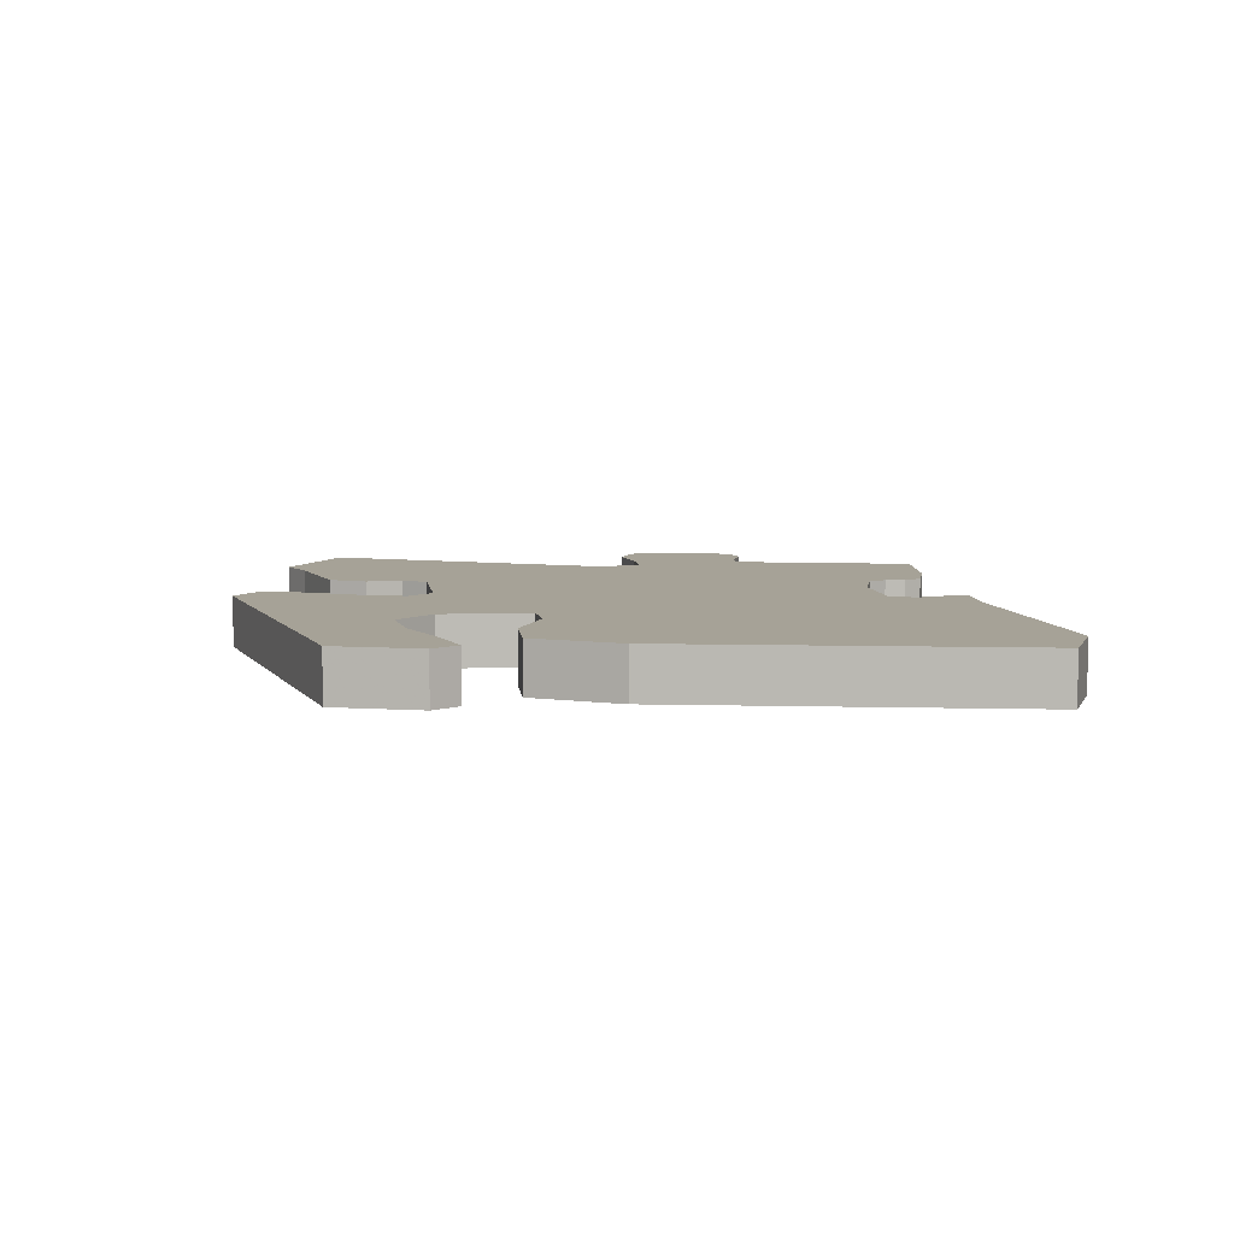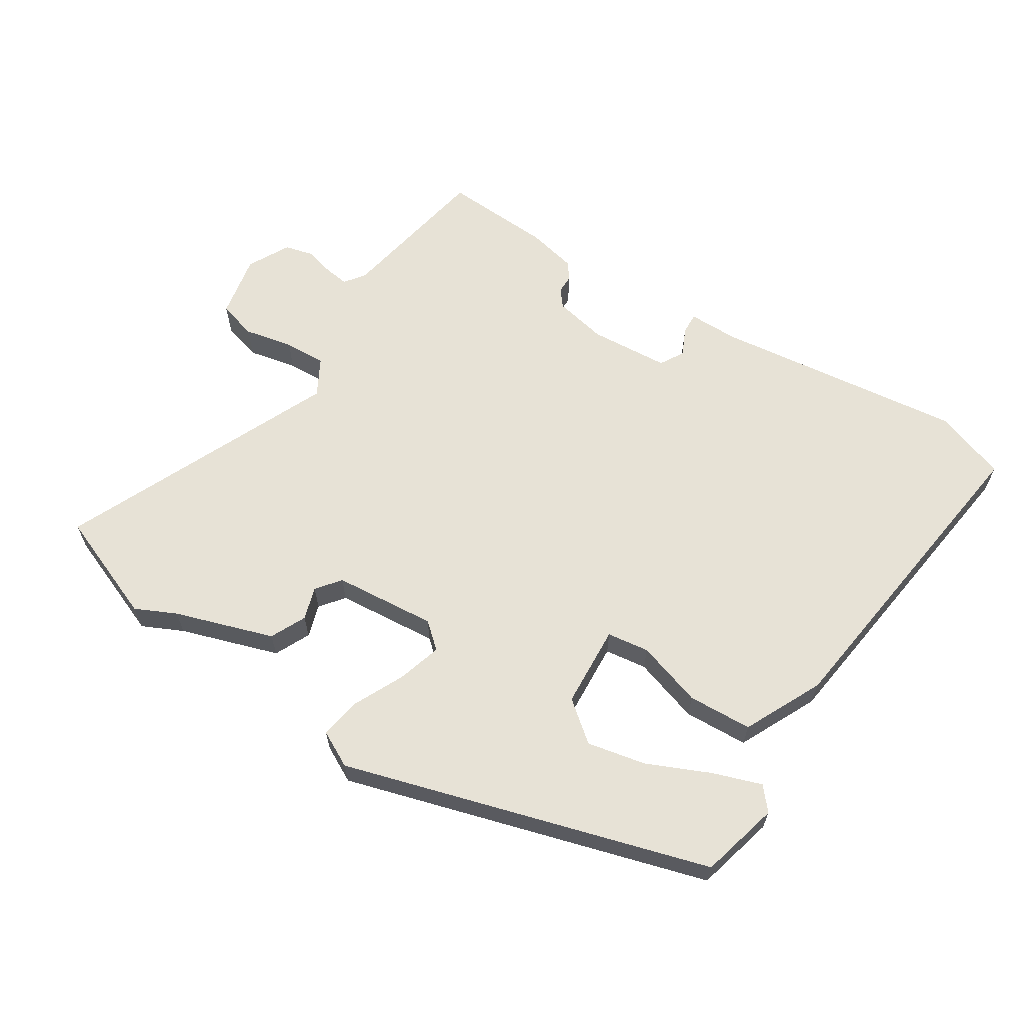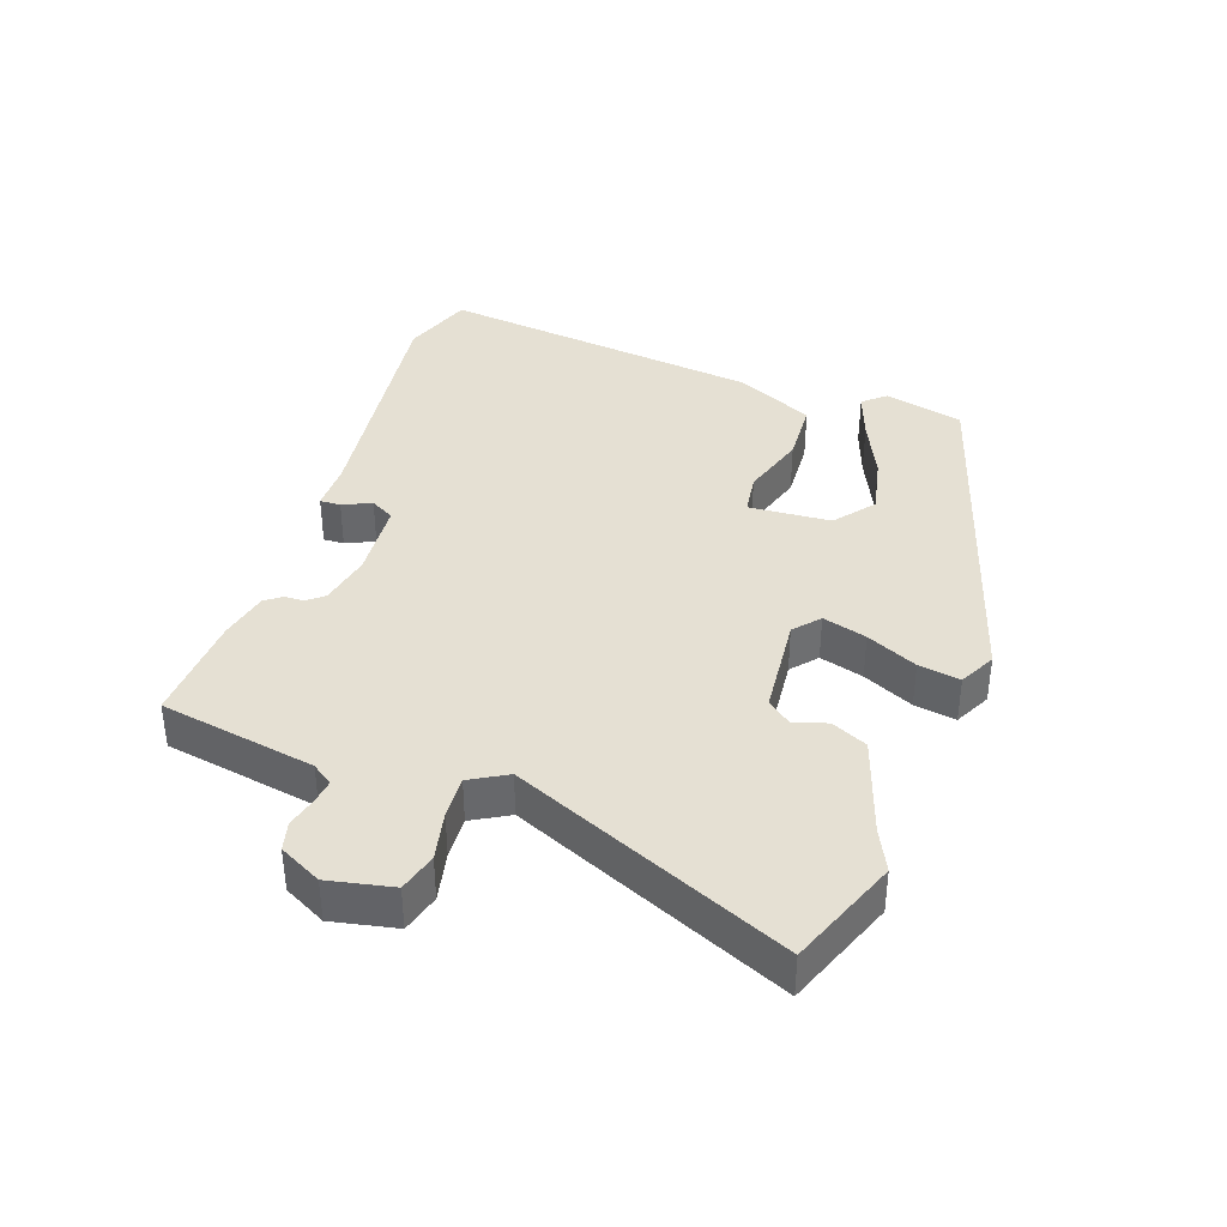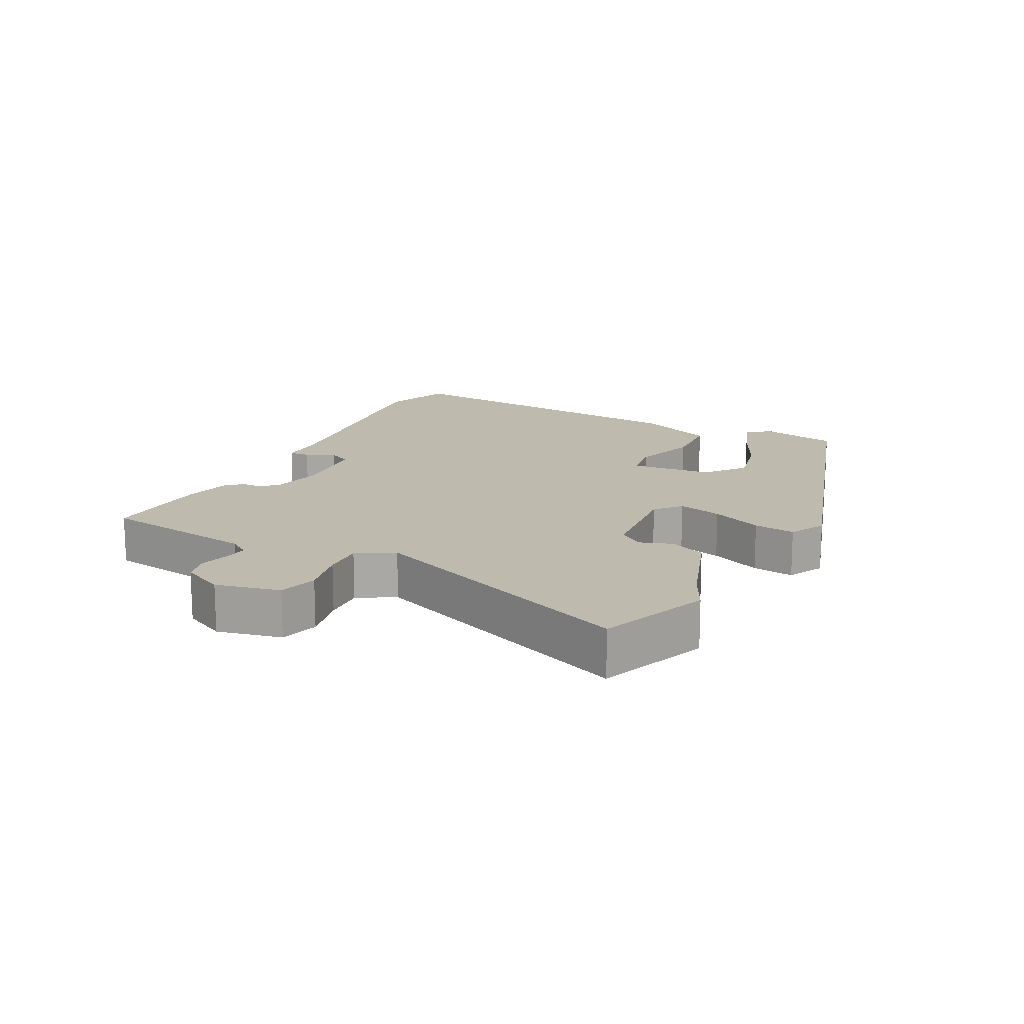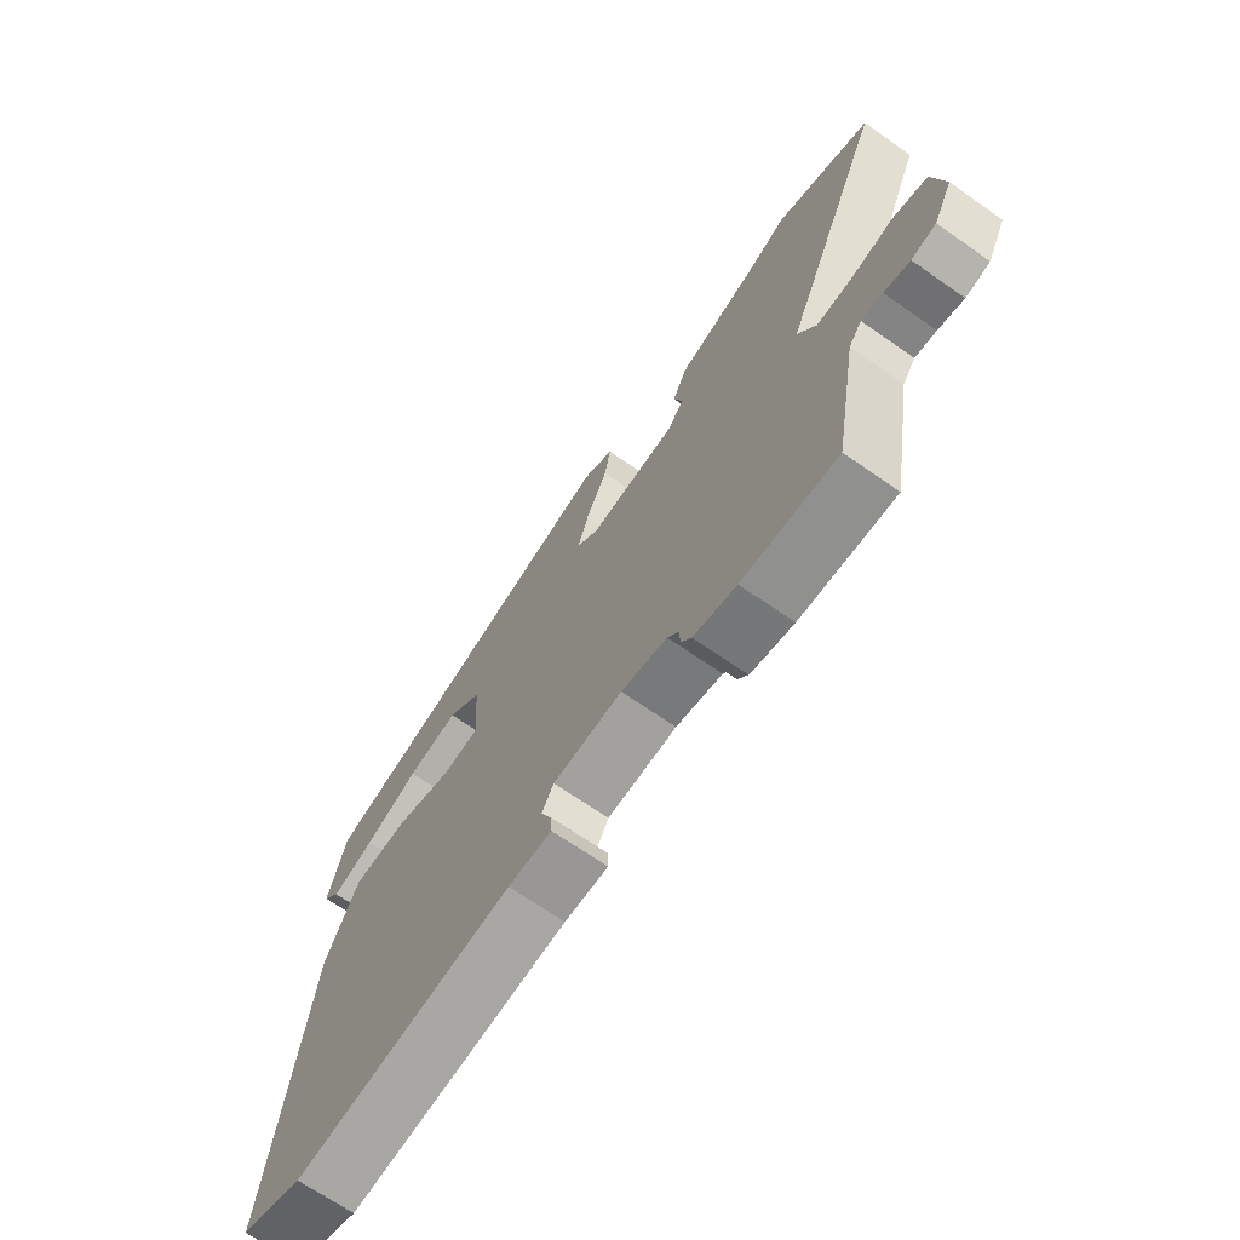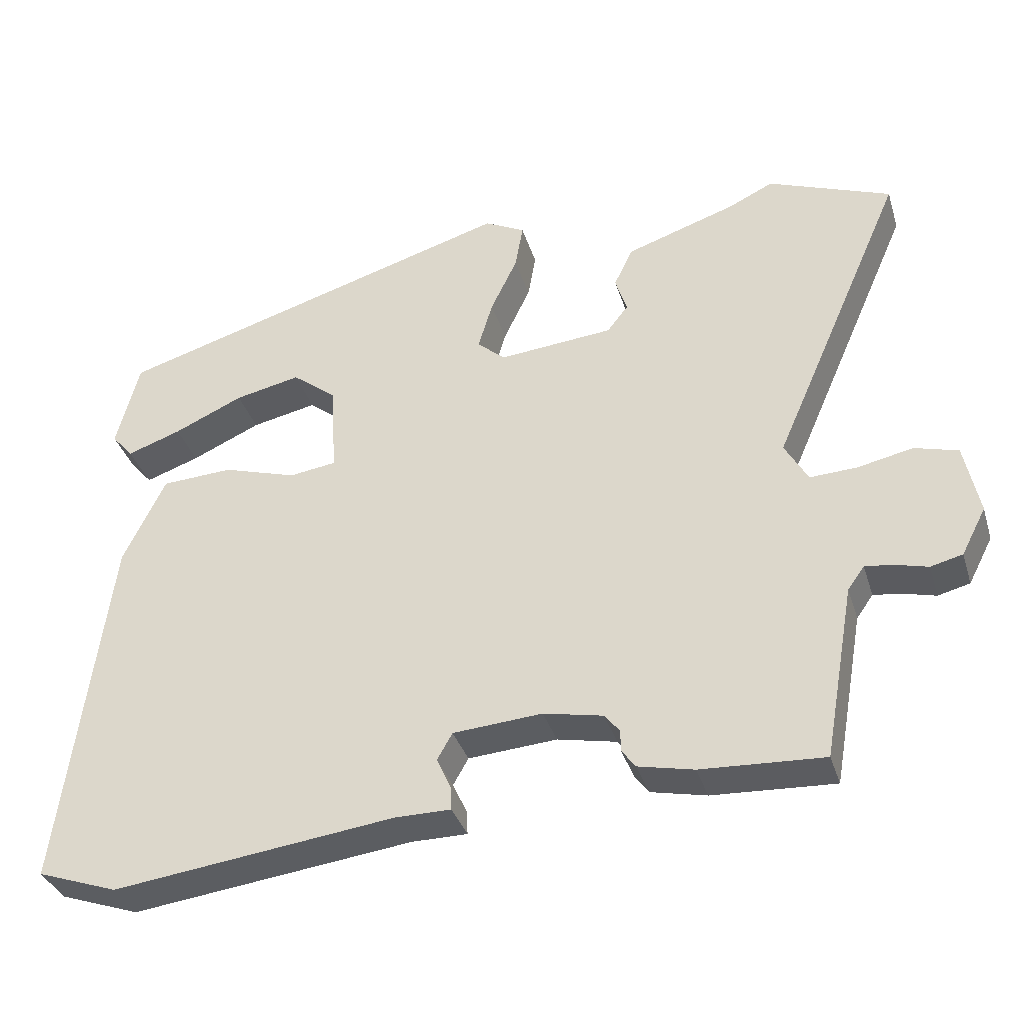
<metadata>
{"format":"obj","ext":"obj","renderer":"f3d","projection":"perspective","resolution":1024,"background":"white","views":[{"elev":6.4,"azim":87.3,"up":"+Y"},{"elev":62.9,"azim":32.6,"up":"+Y"},{"elev":38.0,"azim":-71.0,"up":"+Y"},{"elev":15.4,"azim":-63.8,"up":"+Y"},{"elev":-68.3,"azim":-125.0,"up":"+Z"},{"elev":-35.7,"azim":-163.5,"up":"+Z"}]}
</metadata>
<code>
v 0.517 0.07 0.377
v 0.548 0.07 0.255
v 0.518 0.07 0.22
v 0.443 0.07 0.246
v 0.347 0.07 0.289
v 0.256 0.07 0.308
v 0.195 0.07 0.259
v 0.187 0.07 0.132
v 0.252 0.07 0.123
v 0.354 0.07 0.155
v 0.453 0.07 0.15
v 0.511 0.07 0.029
v 0.575 0.07 -0.474
v 0.464 0.07 -0.513
v 0.075 0.07 -0.465
v -0.002 0.07 -0.465
v -0.001 0.07 -0.433
v 0.019 0.07 -0.389
v -0.002 0.07 -0.352
v -0.125 0.07 -0.343
v -0.207 0.07 -0.36
v -0.228 0.07 -0.386
v -0.228 0.07 -0.415
v -0.247 0.07 -0.441
v -0.324 0.07 -0.458
v -0.493 0.07 -0.467
v -0.536 0.07 -0.227
v -0.559 0.07 -0.195
v -0.597 0.07 -0.2
v -0.643 0.07 -0.212
v -0.687 0.07 -0.201
v -0.721 0.07 -0.136
v -0.701 0.07 -0.037
v -0.641 0.07 -0.02
v -0.565 0.07 -0.036
v -0.5 0.07 -0.039
v -0.468 0.07 0.018
v -0.653 0.07 0.44
v -0.483 0.07 0.507
v -0.42 0.07 0.477
v -0.268 0.07 0.427
v -0.242 0.07 0.372
v -0.258 0.07 0.321
v -0.229 0.07 0.284
v -0.071 0.07 0.27
v -0.032 0.07 0.304
v -0.052 0.07 0.372
v -0.089 0.07 0.45
v -0.1 0.07 0.514
v -0.044 0.07 0.543
v 0.517 0 0.377
v 0.548 0 0.255
v 0.518 0 0.22
v 0.443 0 0.246
v 0.347 0 0.289
v 0.256 0 0.308
v 0.195 0 0.259
v 0.187 0 0.132
v 0.252 0 0.123
v 0.354 0 0.155
v 0.453 0 0.15
v 0.511 0 0.029
v 0.575 0 -0.474
v 0.464 0 -0.513
v 0.075 0 -0.465
v -0.002 0 -0.465
v -0.001 0 -0.433
v 0.019 0 -0.389
v -0.002 0 -0.352
v -0.125 0 -0.343
v -0.207 0 -0.36
v -0.228 0 -0.386
v -0.228 0 -0.415
v -0.247 0 -0.441
v -0.324 0 -0.458
v -0.493 0 -0.467
v -0.536 0 -0.227
v -0.559 0 -0.195
v -0.597 0 -0.2
v -0.643 0 -0.212
v -0.687 0 -0.201
v -0.721 0 -0.136
v -0.701 0 -0.037
v -0.641 0 -0.02
v -0.565 0 -0.036
v -0.5 0 -0.039
v -0.468 0 0.018
v -0.653 0 0.44
v -0.483 0 0.507
v -0.42 0 0.477
v -0.268 0 0.427
v -0.242 0 0.372
v -0.258 0 0.321
v -0.229 0 0.284
v -0.071 0 0.27
v -0.032 0 0.304
v -0.052 0 0.372
v -0.089 0 0.45
v -0.1 0 0.514
v -0.044 0 0.543
f 47 48 49 50
f 46 47 50 1
f 45 46 1
f 40 41 42 43
f 40 43 44
f 37 38 39 40
f 37 40 44
f 36 37 44 45
f 32 33 34 35
f 32 35 36
f 29 30 31 32
f 28 29 32 36
f 27 28 36 45
f 22 23 24 25
f 21 22 25 26
f 15 16 17 18
f 15 18 19
f 14 15 19
f 13 14 19
f 12 13 19
f 9 10 11 12
f 8 9 12 19
f 7 8 19 20
f 2 3 4 5
f 2 5 6
f 1 2 6
f 45 1 6
f 21 26 27 45
f 7 20 21 45
f 6 7 45
f 100 99 98 97
f 51 100 97 96
f 51 96 95
f 93 92 91 90
f 94 93 90
f 90 89 88 87
f 94 90 87
f 95 94 87 86
f 85 84 83 82
f 86 85 82
f 82 81 80 79
f 86 82 79 78
f 95 86 78 77
f 75 74 73 72
f 76 75 72 71
f 68 67 66 65
f 69 68 65
f 69 65 64
f 69 64 63
f 69 63 62
f 62 61 60 59
f 69 62 59 58
f 70 69 58 57
f 55 54 53 52
f 56 55 52
f 56 52 51
f 56 51 95
f 95 77 76 71
f 95 71 70 57
f 95 57 56
f 1 51 52 2
f 2 52 53 3
f 3 53 54 4
f 4 54 55 5
f 5 55 56 6
f 6 56 57 7
f 7 57 58 8
f 8 58 59 9
f 9 59 60 10
f 10 60 61 11
f 11 61 62 12
f 12 62 63 13
f 13 63 64 14
f 14 64 65 15
f 15 65 66 16
f 16 66 67 17
f 17 67 68 18
f 18 68 69 19
f 19 69 70 20
f 20 70 71 21
f 21 71 72 22
f 22 72 73 23
f 23 73 74 24
f 24 74 75 25
f 25 75 76 26
f 26 76 77 27
f 27 77 78 28
f 28 78 79 29
f 29 79 80 30
f 30 80 81 31
f 31 81 82 32
f 32 82 83 33
f 33 83 84 34
f 34 84 85 35
f 35 85 86 36
f 36 86 87 37
f 37 87 88 38
f 38 88 89 39
f 39 89 90 40
f 40 90 91 41
f 41 91 92 42
f 42 92 93 43
f 43 93 94 44
f 44 94 95 45
f 45 95 96 46
f 46 96 97 47
f 47 97 98 48
f 48 98 99 49
f 49 99 100 50
f 50 100 51 1

</code>
